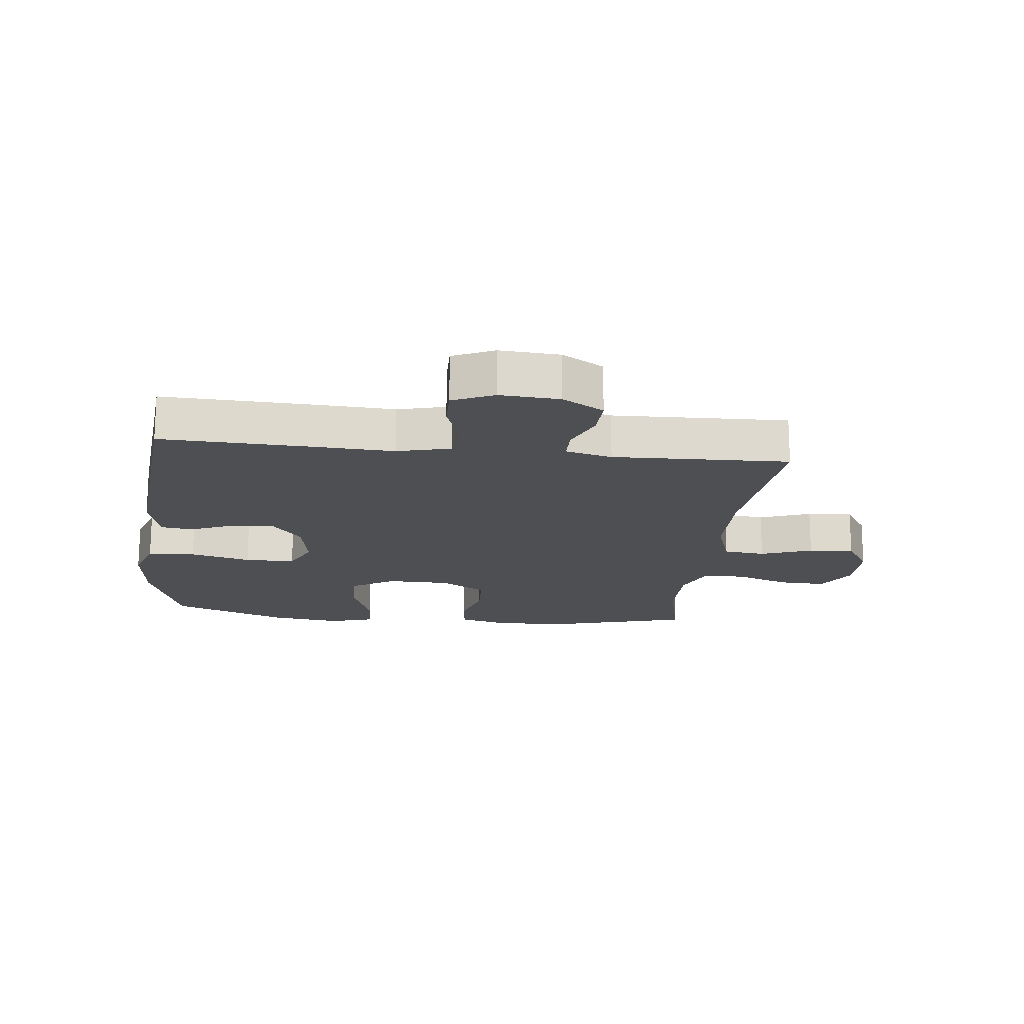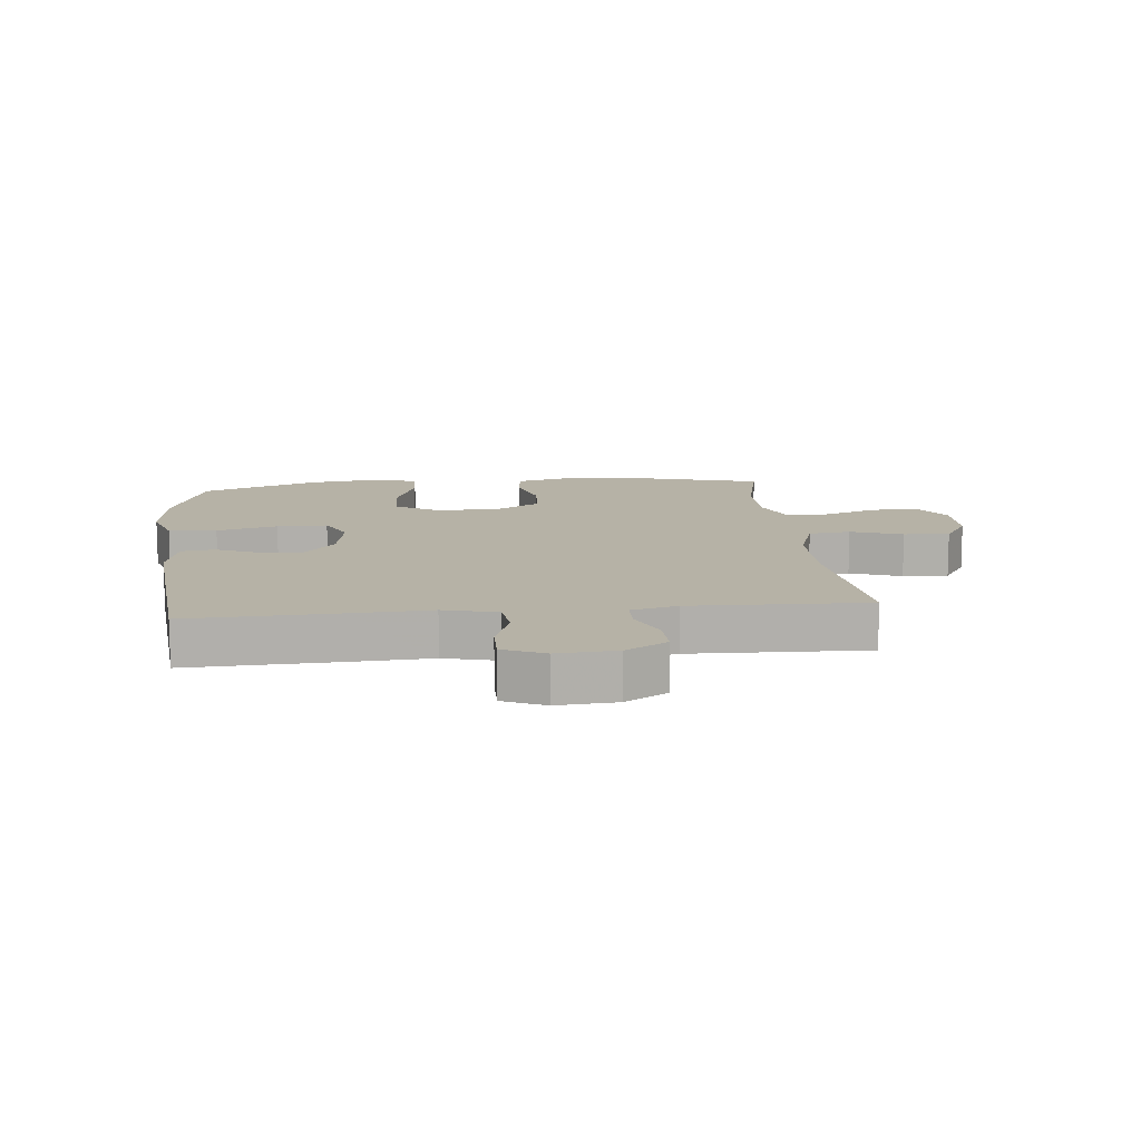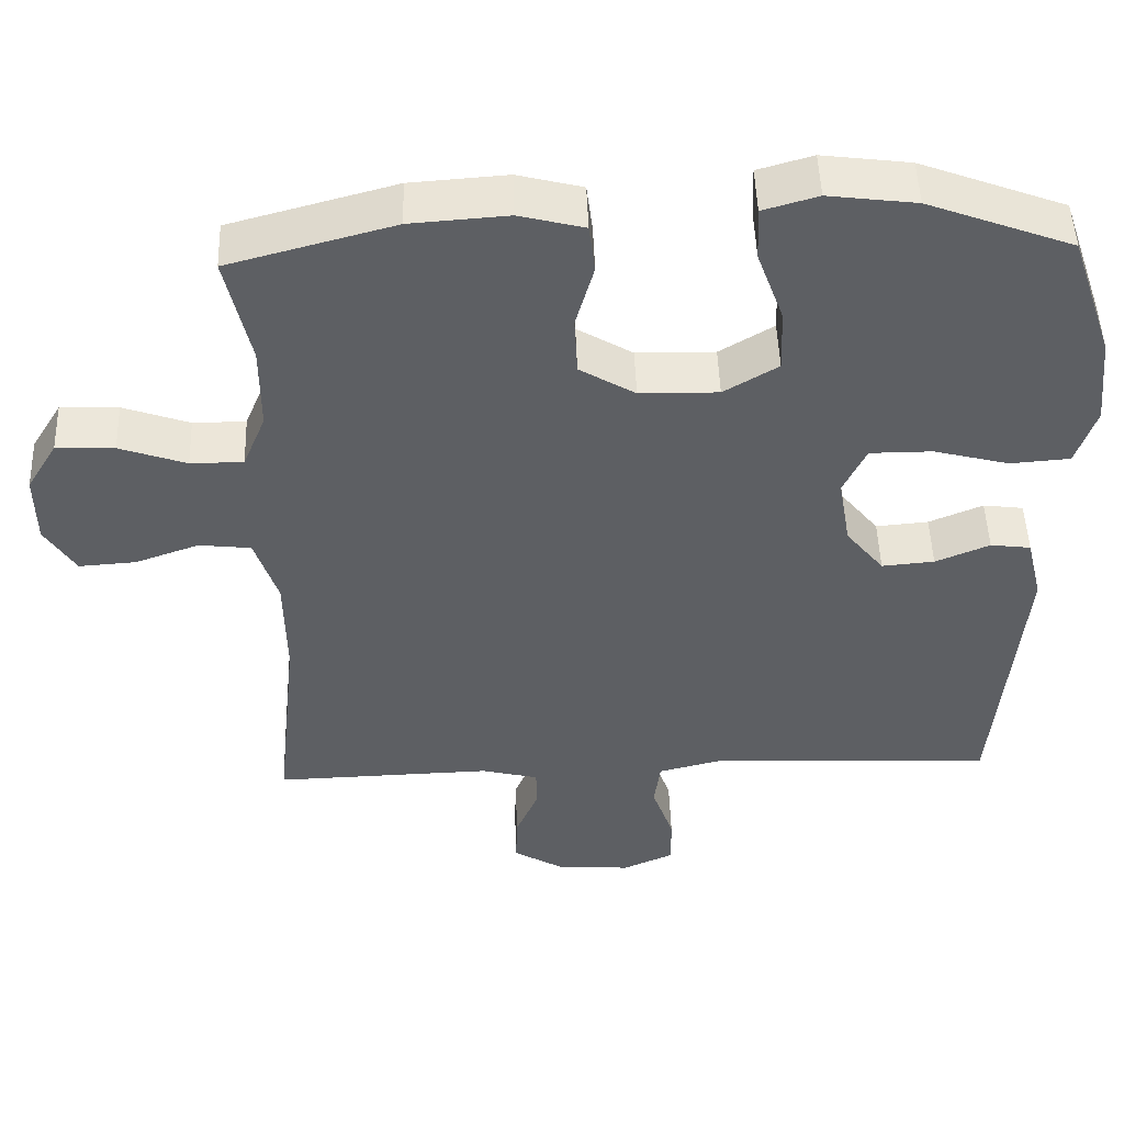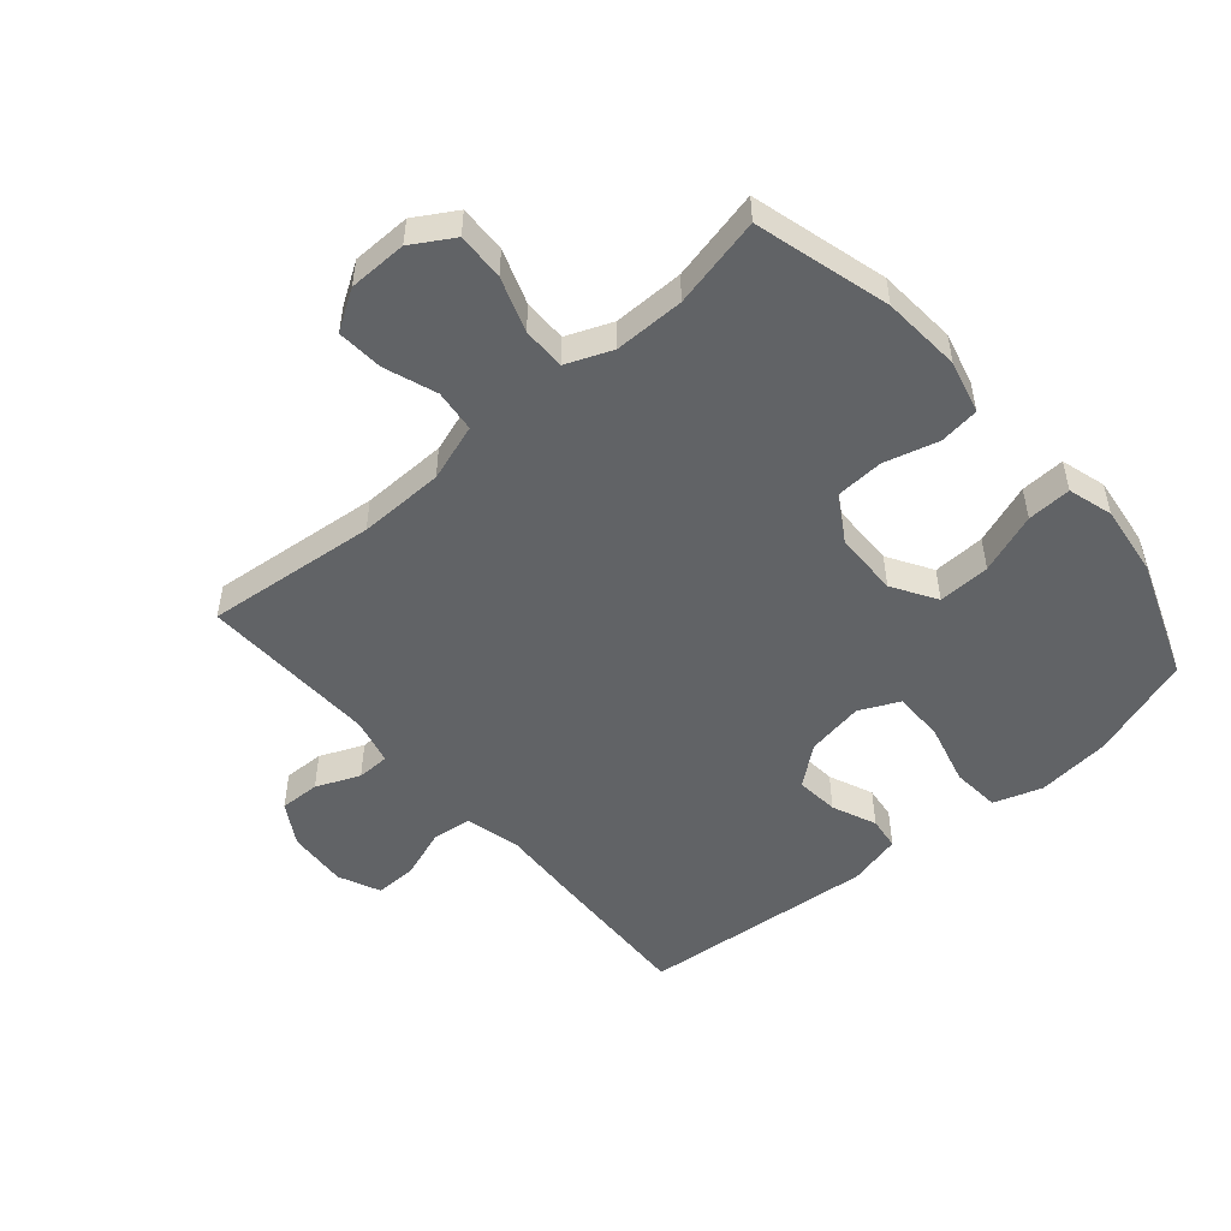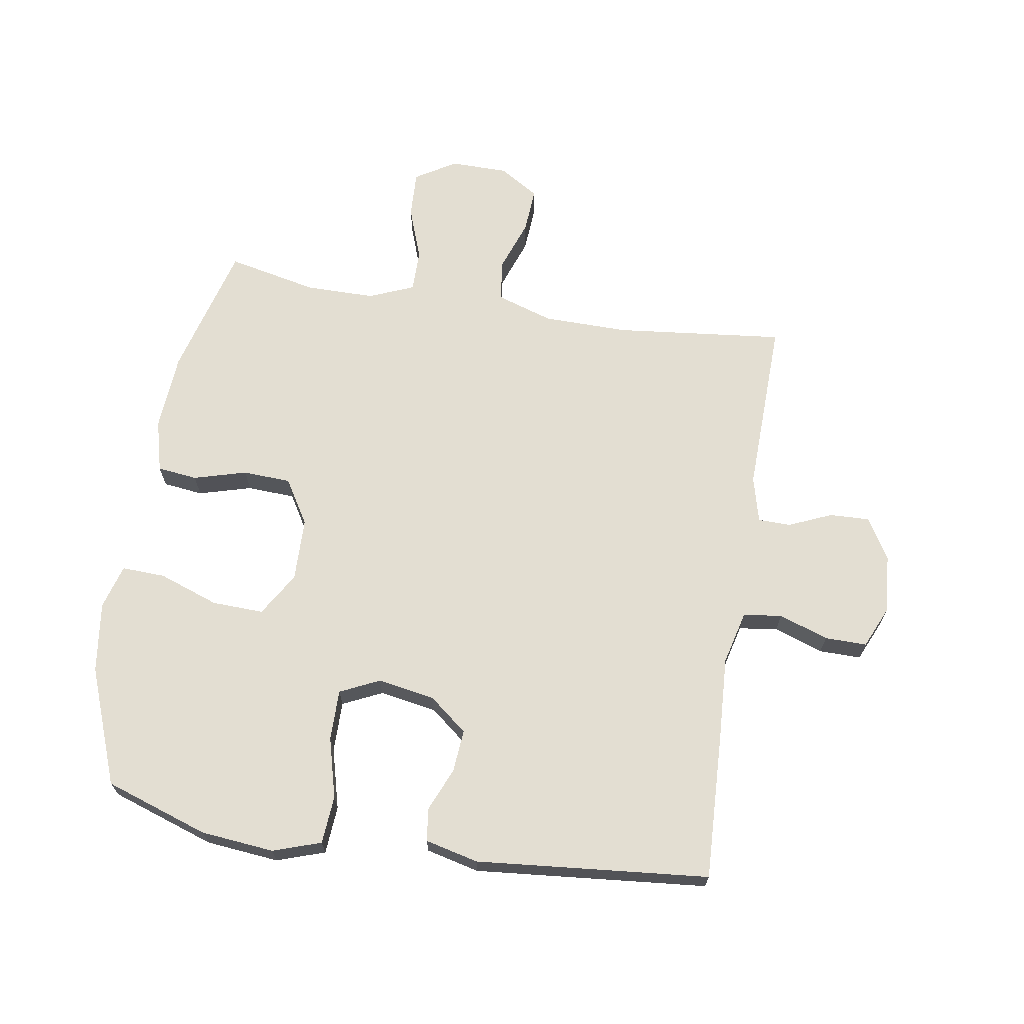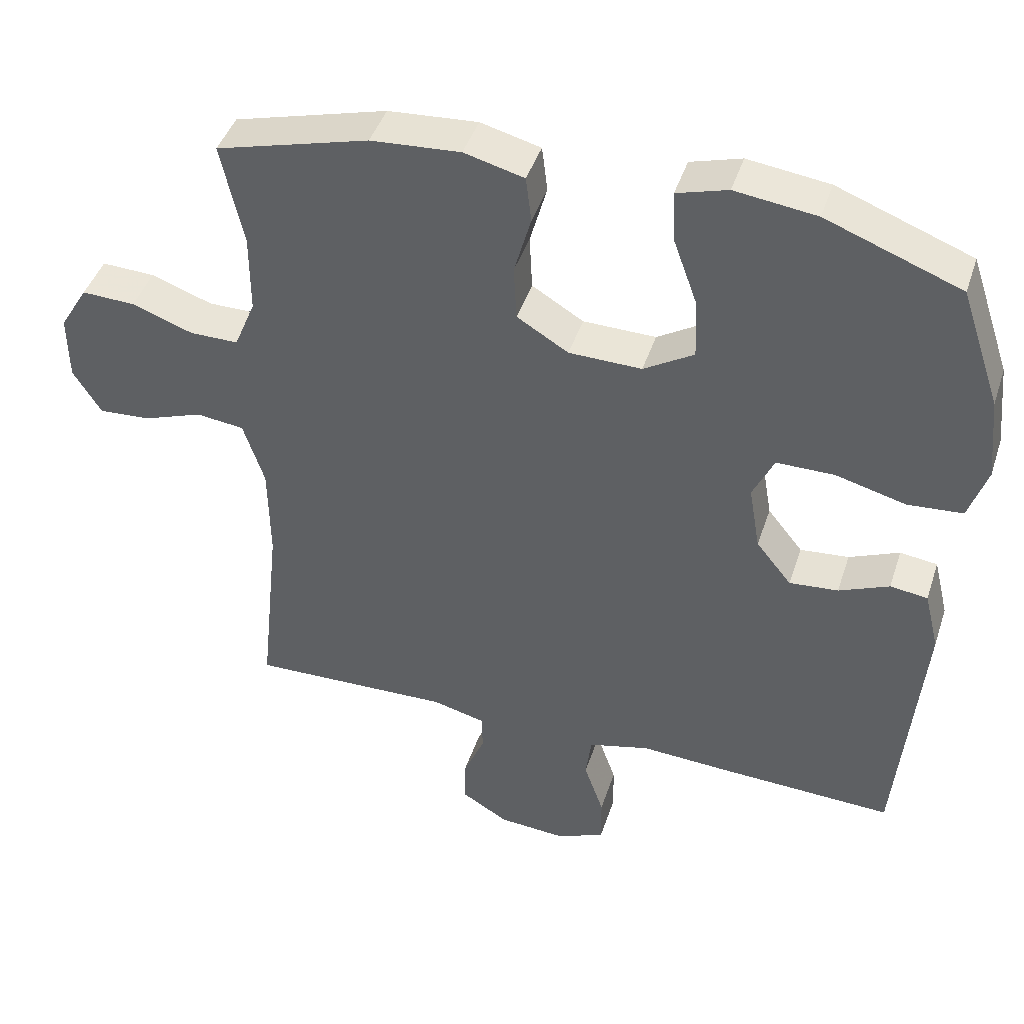
<metadata>
{"format":"obj","ext":"obj","renderer":"f3d","projection":"perspective","resolution":1024,"background":"white","views":[{"elev":-17.6,"azim":173.8,"up":"+Y"},{"elev":12.2,"azim":174.2,"up":"+Y"},{"elev":49.2,"azim":-2.0,"up":"+Z"},{"elev":-50.8,"azim":-49.1,"up":"+Y"},{"elev":67.6,"azim":99.0,"up":"+Y"},{"elev":43.5,"azim":17.7,"up":"+Z"}]}
</metadata>
<code>
v 0.5 0.07 0.5
v 0.557 0.07 0.332
v 0.569 0.07 0.213
v 0.543 0.07 0.135
v 0.465 0.07 0.129
v 0.366 0.07 0.155
v 0.284 0.07 0.155
v 0.254 0.07 0.091
v 0.27 0.07 -0.002
v 0.32 0.07 -0.064
v 0.389 0.07 -0.058
v 0.46 0.07 -0.028
v 0.513 0.07 -0.035
v 0.534 0.07 -0.121
v 0.5 0.07 -0.5
v 0.257 0.07 -0.49
v 0.127 0.07 -0.483
v 0.04 0.07 -0.505
v 0.032 0.07 -0.568
v 0.06 0.07 -0.648
v 0.061 0.07 -0.716
v -0.006 0.07 -0.746
v -0.103 0.07 -0.739
v -0.17 0.07 -0.699
v -0.168 0.07 -0.634
v -0.138 0.07 -0.564
v -0.139 0.07 -0.511
v -0.214 0.07 -0.492
v -0.5 0.07 -0.5
v -0.471 0.07 -0.225
v -0.473 0.07 -0.087
v -0.503 0.07 0.005
v -0.571 0.07 0.013
v -0.655 0.07 -0.017
v -0.729 0.07 -0.022
v -0.769 0.07 0.042
v -0.77 0.07 0.136
v -0.73 0.07 0.202
v -0.654 0.07 0.199
v -0.567 0.07 0.168
v -0.498 0.07 0.168
v -0.468 0.07 0.241
v -0.468 0.07 0.354
v -0.5 0.07 0.5
v -0.283 0.07 0.559
v -0.156 0.07 0.568
v -0.071 0.07 0.546
v -0.063 0.07 0.481
v -0.087 0.07 0.395
v -0.083 0.07 0.317
v -0.01 0.07 0.273
v 0.093 0.07 0.271
v 0.164 0.07 0.314
v 0.161 0.07 0.398
v 0.126 0.07 0.495
v 0.123 0.07 0.566
v 0.195 0.07 0.587
v 0.31 0.07 0.572
v 0.5 0 0.5
v 0.557 0 0.332
v 0.569 0 0.213
v 0.543 0 0.135
v 0.465 0 0.129
v 0.366 0 0.155
v 0.284 0 0.155
v 0.254 0 0.091
v 0.27 0 -0.002
v 0.32 0 -0.064
v 0.389 0 -0.058
v 0.46 0 -0.028
v 0.513 0 -0.035
v 0.534 0 -0.121
v 0.5 0 -0.5
v 0.257 0 -0.49
v 0.127 0 -0.483
v 0.04 0 -0.505
v 0.032 0 -0.568
v 0.06 0 -0.648
v 0.061 0 -0.716
v -0.006 0 -0.746
v -0.103 0 -0.739
v -0.17 0 -0.699
v -0.168 0 -0.634
v -0.138 0 -0.564
v -0.139 0 -0.511
v -0.214 0 -0.492
v -0.5 0 -0.5
v -0.471 0 -0.225
v -0.473 0 -0.087
v -0.503 0 0.005
v -0.571 0 0.013
v -0.655 0 -0.017
v -0.729 0 -0.022
v -0.769 0 0.042
v -0.77 0 0.136
v -0.73 0 0.202
v -0.654 0 0.199
v -0.567 0 0.168
v -0.498 0 0.168
v -0.468 0 0.241
v -0.468 0 0.354
v -0.5 0 0.5
v -0.283 0 0.559
v -0.156 0 0.568
v -0.071 0 0.546
v -0.063 0 0.481
v -0.087 0 0.395
v -0.083 0 0.317
v -0.01 0 0.273
v 0.093 0 0.271
v 0.164 0 0.314
v 0.161 0 0.398
v 0.126 0 0.495
v 0.123 0 0.566
v 0.195 0 0.587
v 0.31 0 0.572
f 54 55 56 57
f 53 54 57 58
f 46 47 48 49
f 46 49 50
f 43 44 45 46
f 42 43 46 50
f 41 42 50 51
f 37 38 39 40
f 37 40 41
f 36 37 41
f 33 34 35 36
f 32 33 36 41
f 31 32 41 51
f 28 29 30
f 27 28 30 31
f 23 24 25 26
f 23 26 27
f 22 23 27
f 19 20 21 22
f 18 19 22 27
f 17 18 27 31
f 11 12 13 14
f 10 11 14 15
f 9 10 15 16
f 3 4 5 6
f 3 6 7
f 2 3 7
f 53 58 1 2
f 52 53 2 7
f 51 52 7 8
f 16 17 31 51
f 8 9 16 51
f 115 114 113 112
f 116 115 112 111
f 107 106 105 104
f 108 107 104
f 104 103 102 101
f 108 104 101 100
f 109 108 100 99
f 98 97 96 95
f 99 98 95
f 99 95 94
f 94 93 92 91
f 99 94 91 90
f 109 99 90 89
f 88 87 86
f 89 88 86 85
f 84 83 82 81
f 85 84 81
f 85 81 80
f 80 79 78 77
f 85 80 77 76
f 89 85 76 75
f 72 71 70 69
f 73 72 69 68
f 74 73 68 67
f 64 63 62 61
f 65 64 61
f 65 61 60
f 60 59 116 111
f 65 60 111 110
f 66 65 110 109
f 109 89 75 74
f 109 74 67 66
f 1 59 60 2
f 2 60 61 3
f 3 61 62 4
f 4 62 63 5
f 5 63 64 6
f 6 64 65 7
f 7 65 66 8
f 8 66 67 9
f 9 67 68 10
f 10 68 69 11
f 11 69 70 12
f 12 70 71 13
f 13 71 72 14
f 14 72 73 15
f 15 73 74 16
f 16 74 75 17
f 17 75 76 18
f 18 76 77 19
f 19 77 78 20
f 20 78 79 21
f 21 79 80 22
f 22 80 81 23
f 23 81 82 24
f 24 82 83 25
f 25 83 84 26
f 26 84 85 27
f 27 85 86 28
f 28 86 87 29
f 29 87 88 30
f 30 88 89 31
f 31 89 90 32
f 32 90 91 33
f 33 91 92 34
f 34 92 93 35
f 35 93 94 36
f 36 94 95 37
f 37 95 96 38
f 38 96 97 39
f 39 97 98 40
f 40 98 99 41
f 41 99 100 42
f 42 100 101 43
f 43 101 102 44
f 44 102 103 45
f 45 103 104 46
f 46 104 105 47
f 47 105 106 48
f 48 106 107 49
f 49 107 108 50
f 50 108 109 51
f 51 109 110 52
f 52 110 111 53
f 53 111 112 54
f 54 112 113 55
f 55 113 114 56
f 56 114 115 57
f 57 115 116 58
f 58 116 59 1

</code>
